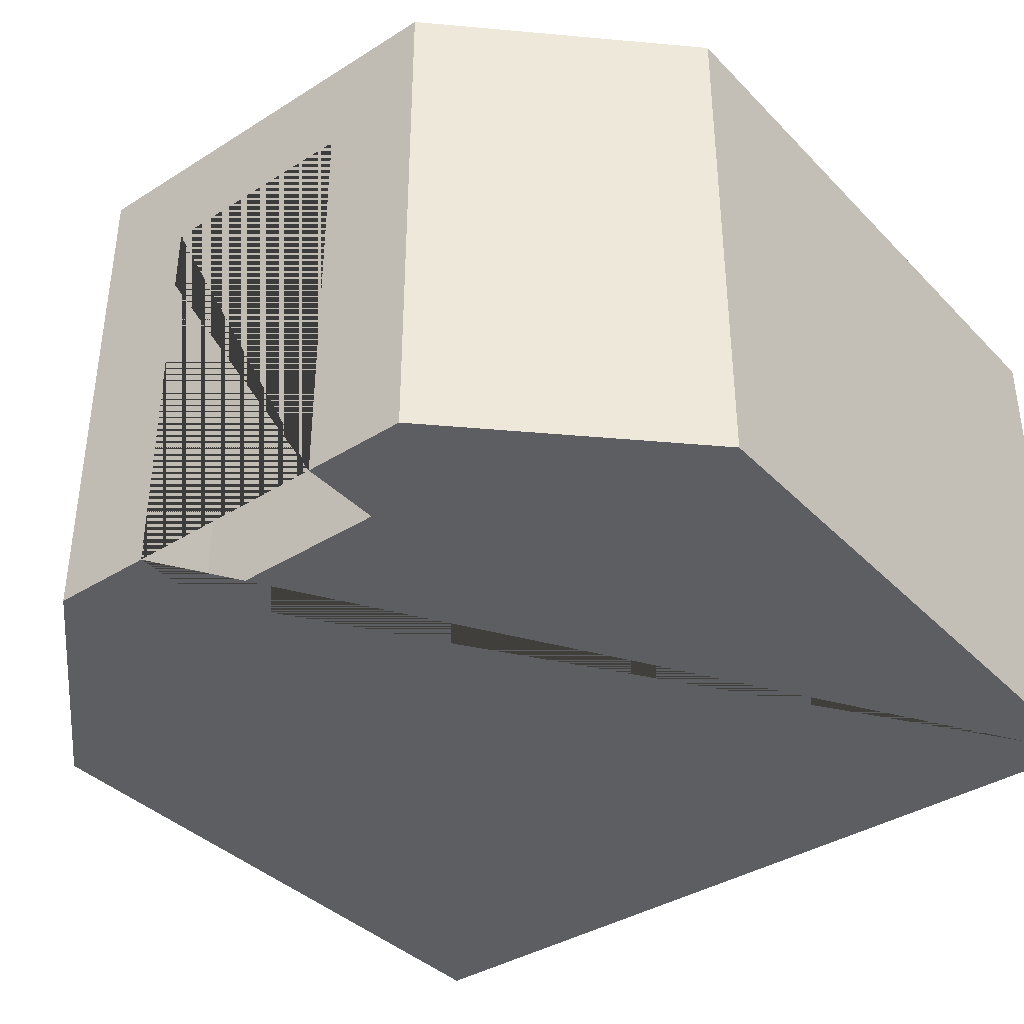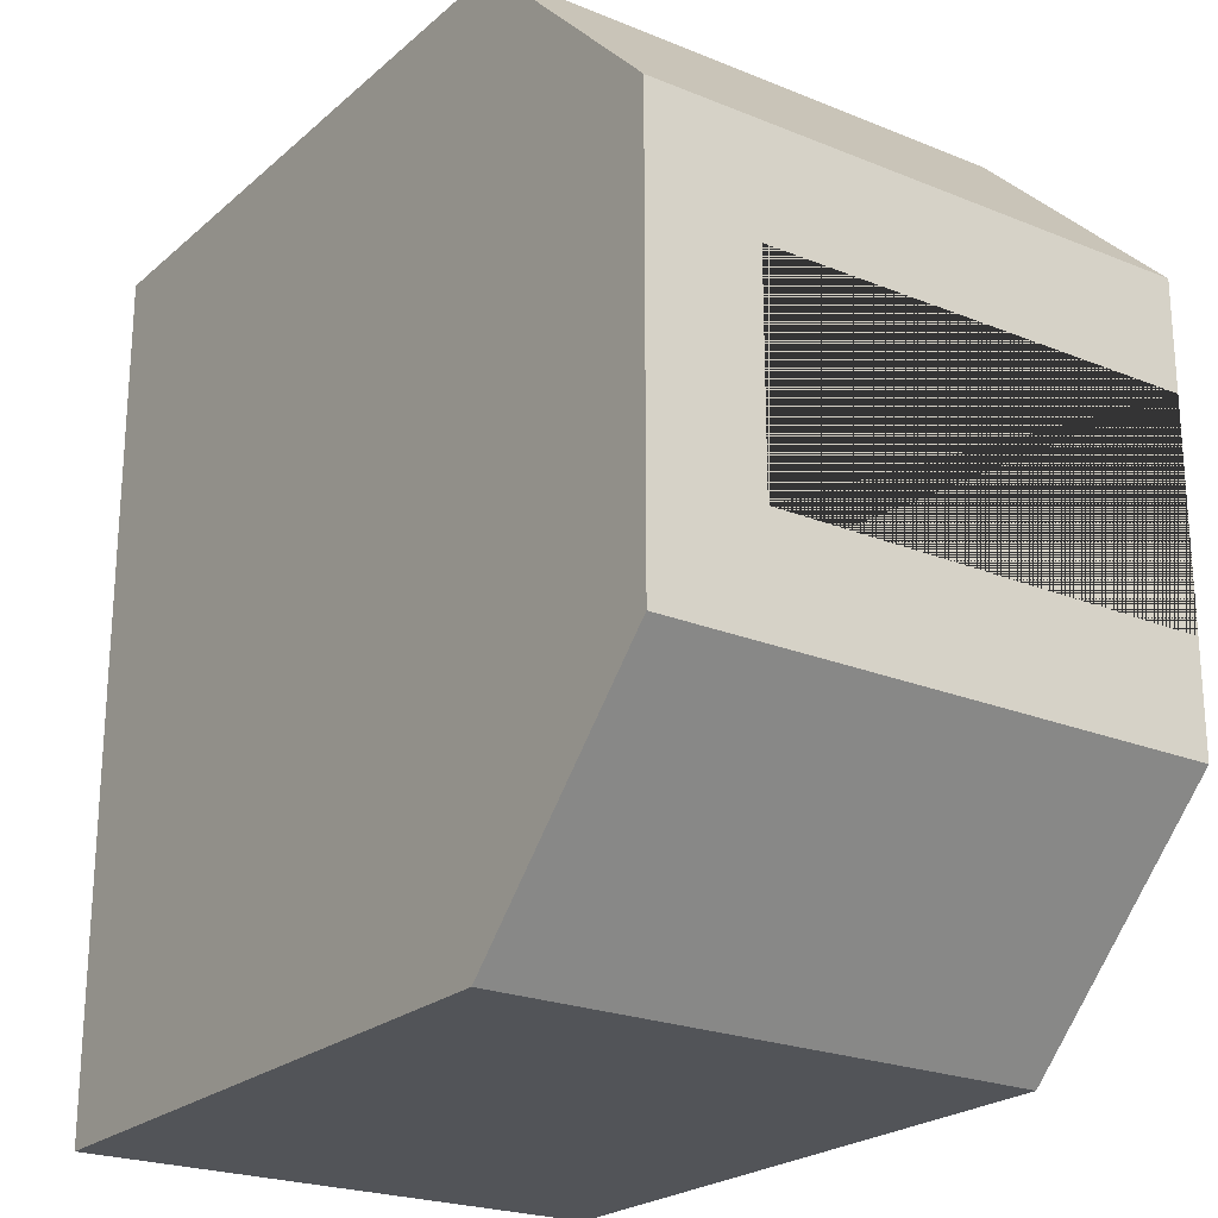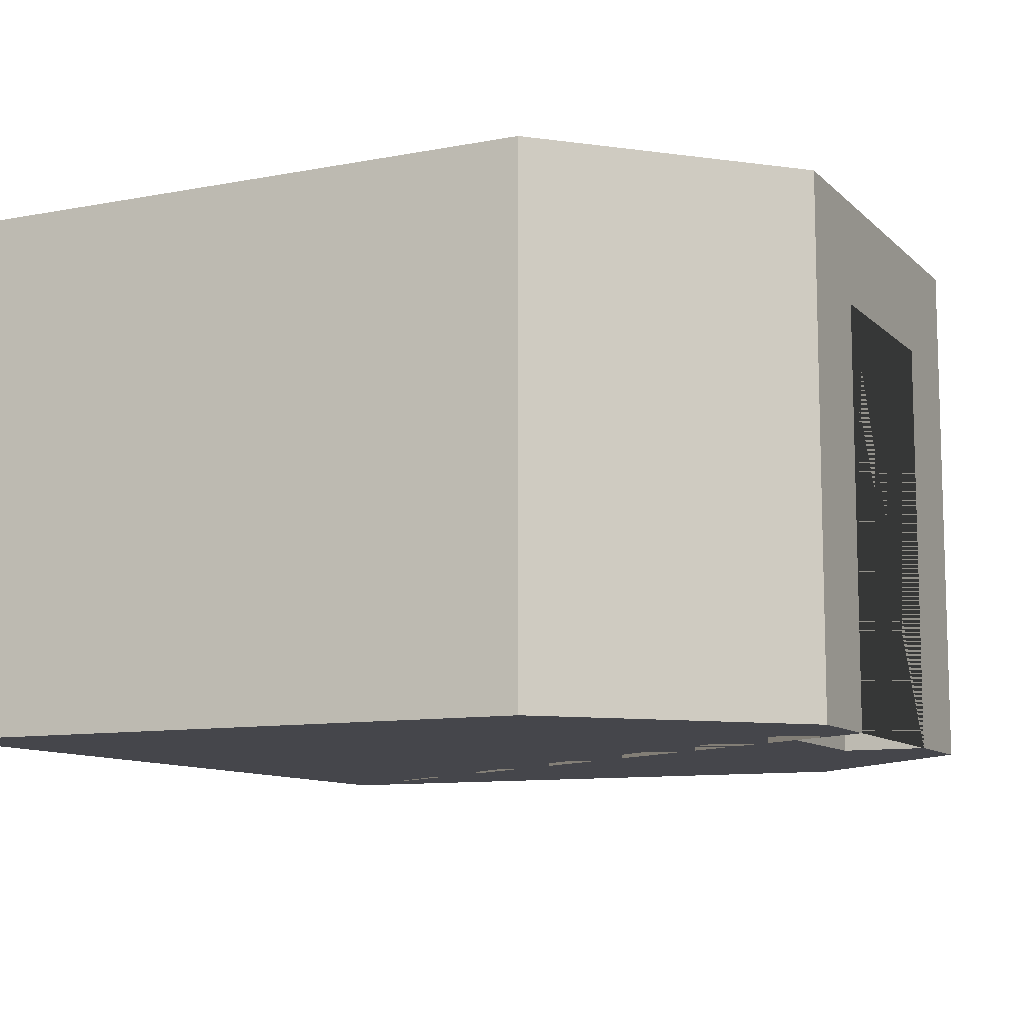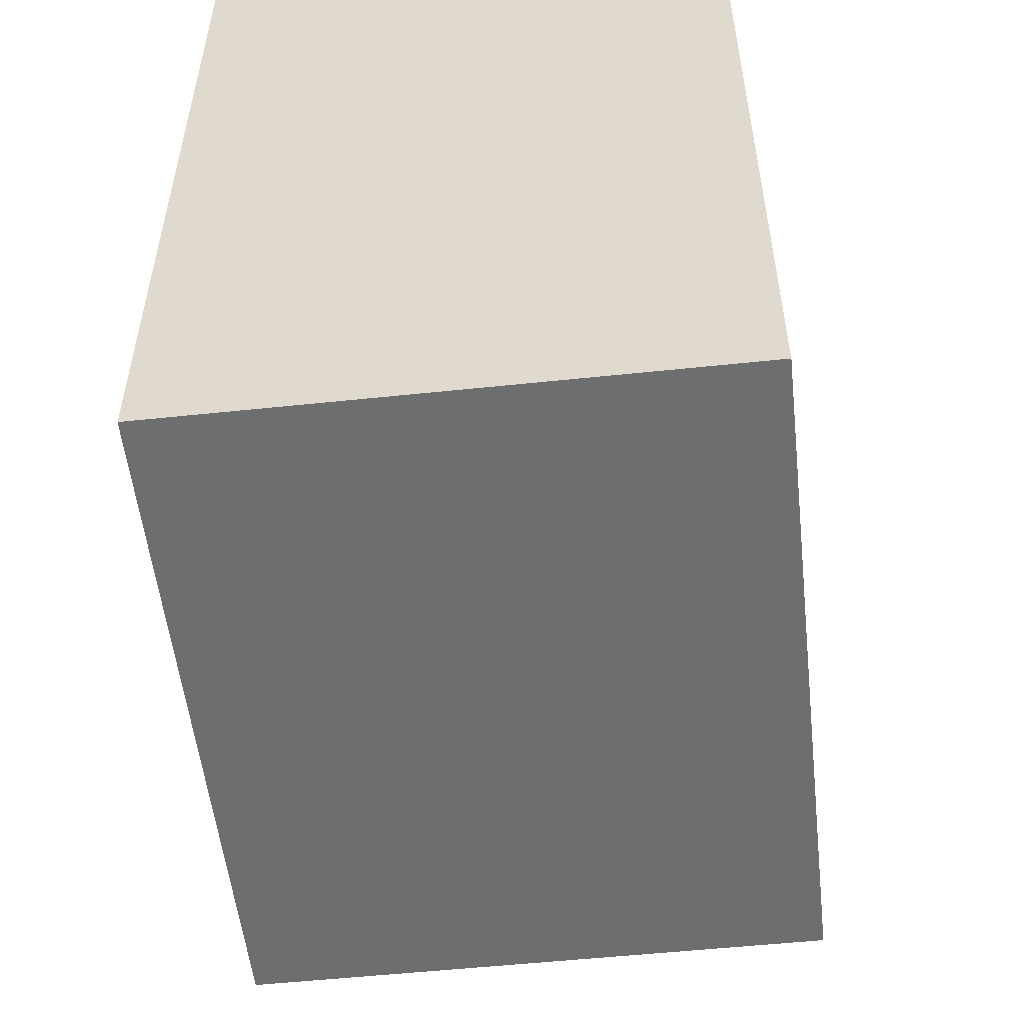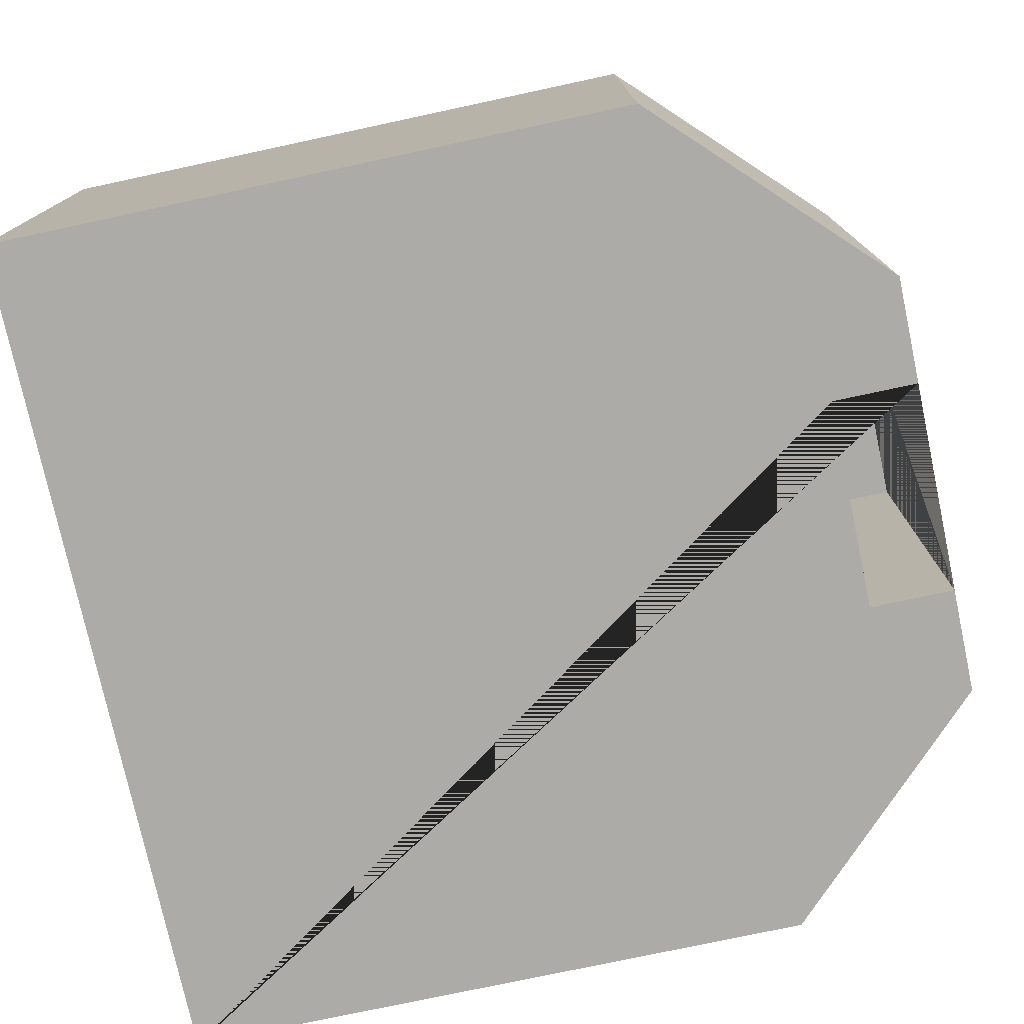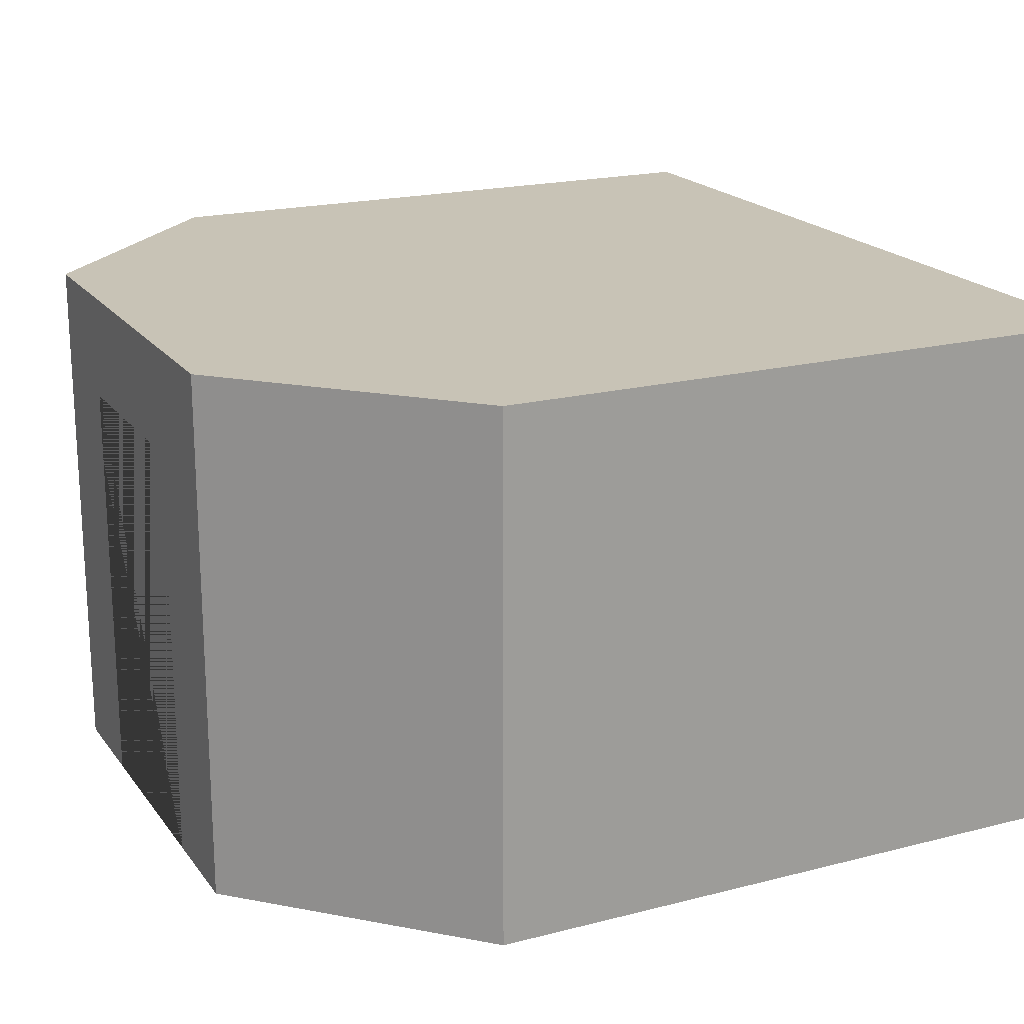
<metadata>
{"format":"obj","ext":"obj","renderer":"f3d","projection":"perspective","resolution":1024,"background":"white","views":[{"elev":-38.1,"azim":-51.5,"up":"+Y"},{"elev":-22.9,"azim":-124.9,"up":"+Z"},{"elev":-10.1,"azim":-154.1,"up":"+Y"},{"elev":-54.3,"azim":96.4,"up":"+Z"},{"elev":-76.3,"azim":-167.9,"up":"+Y"},{"elev":19.5,"azim":-25.6,"up":"+Y"}]}
</metadata>
<code>
g Mesh1 Group1 Model
v 1.805e-16 0.5 -0.625
v 1.805e-16 0 -0.625
v 0.1 0 -0.625
v 0.1 0.5 -0.625
f 1 2 3 4
v 1.805e-16 0 -0.375
v 0 2.256e-16 -0.25
v 1.805e-16 0.625 -0.25
v 1.805e-16 0.625 -0.75
v 1.805e-16 2.256e-16 -0.75
v 1.805e-16 0.5 -0.375
f 5 6 7 8 9 2 1 10
v 1 0 -0
v 0.25 4.512e-17 -0
v 0.1 0 -0.375
v 0.25 2.256e-16 -1
v 1 0 -1
f 11 12 6 5 13 3 2 9 14 15
v 0.25 0.625 -0
v 1 0.625 -0
f 16 12 11 17
f 16 7 6 12
v 1 0.625 -1
v 0.25 0.625 -1
f 7 16 17 18 19 8
f 15 18 17 11
f 15 14 19 18
f 8 19 14 9
v 0.1 0.5 -0.375
f 5 10 20 13
f 10 1 4 20
f 20 4 3 13

</code>
